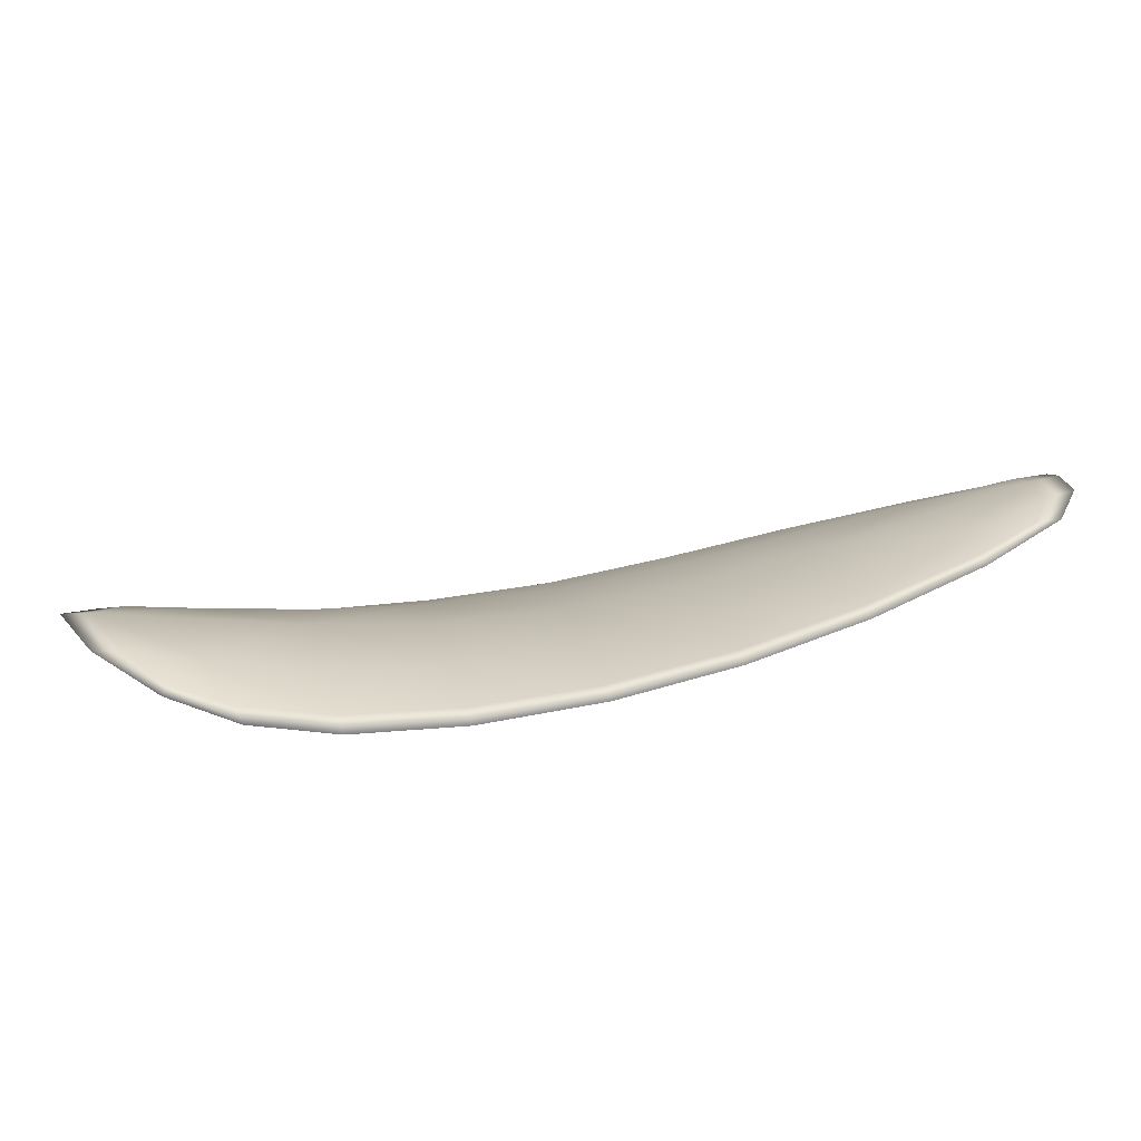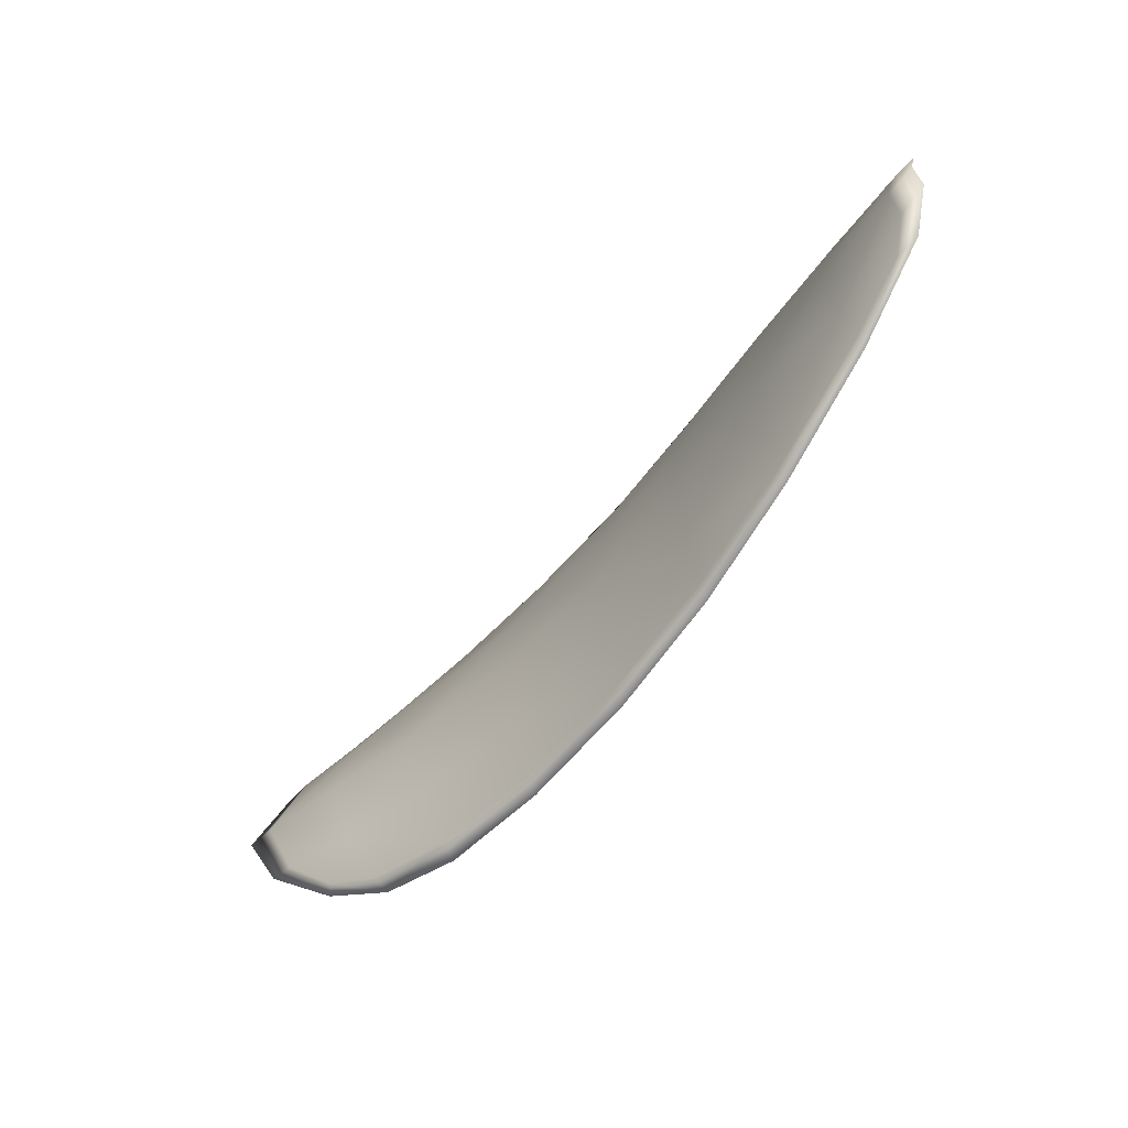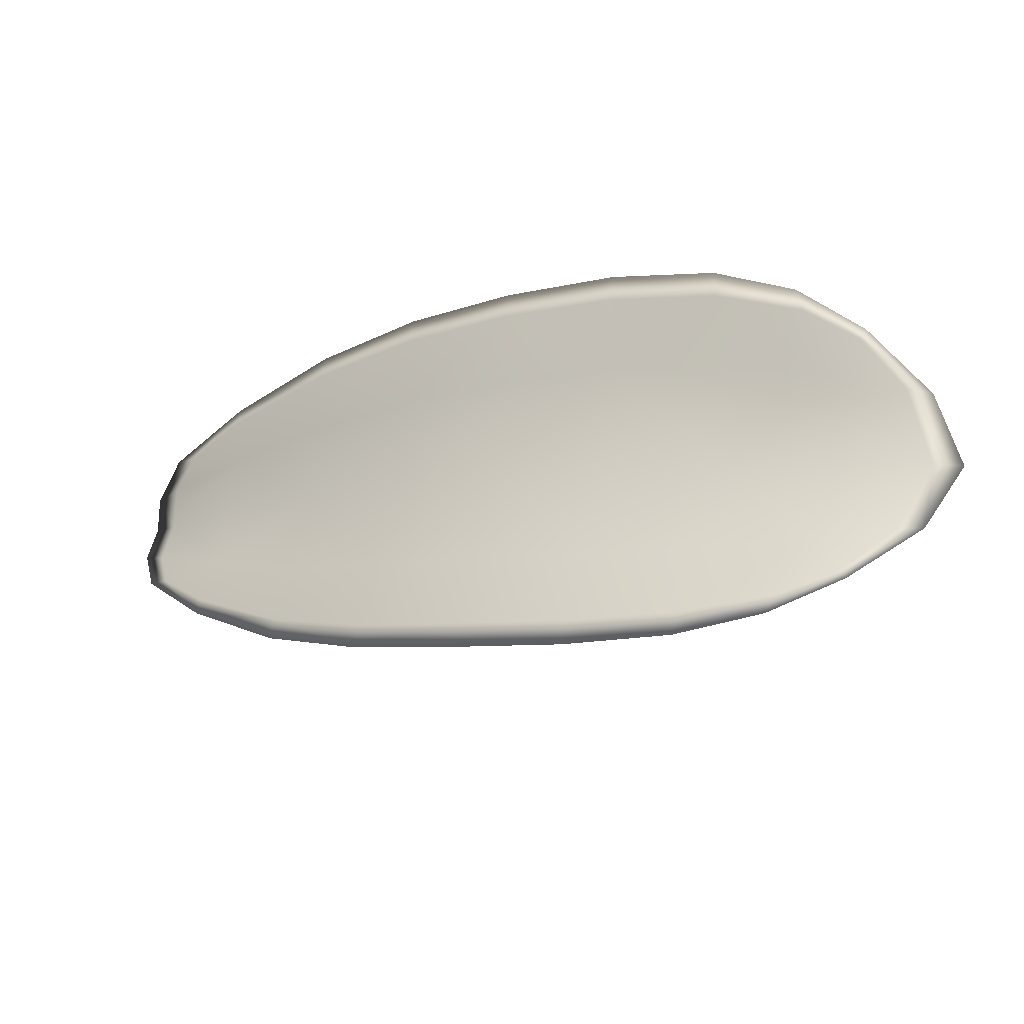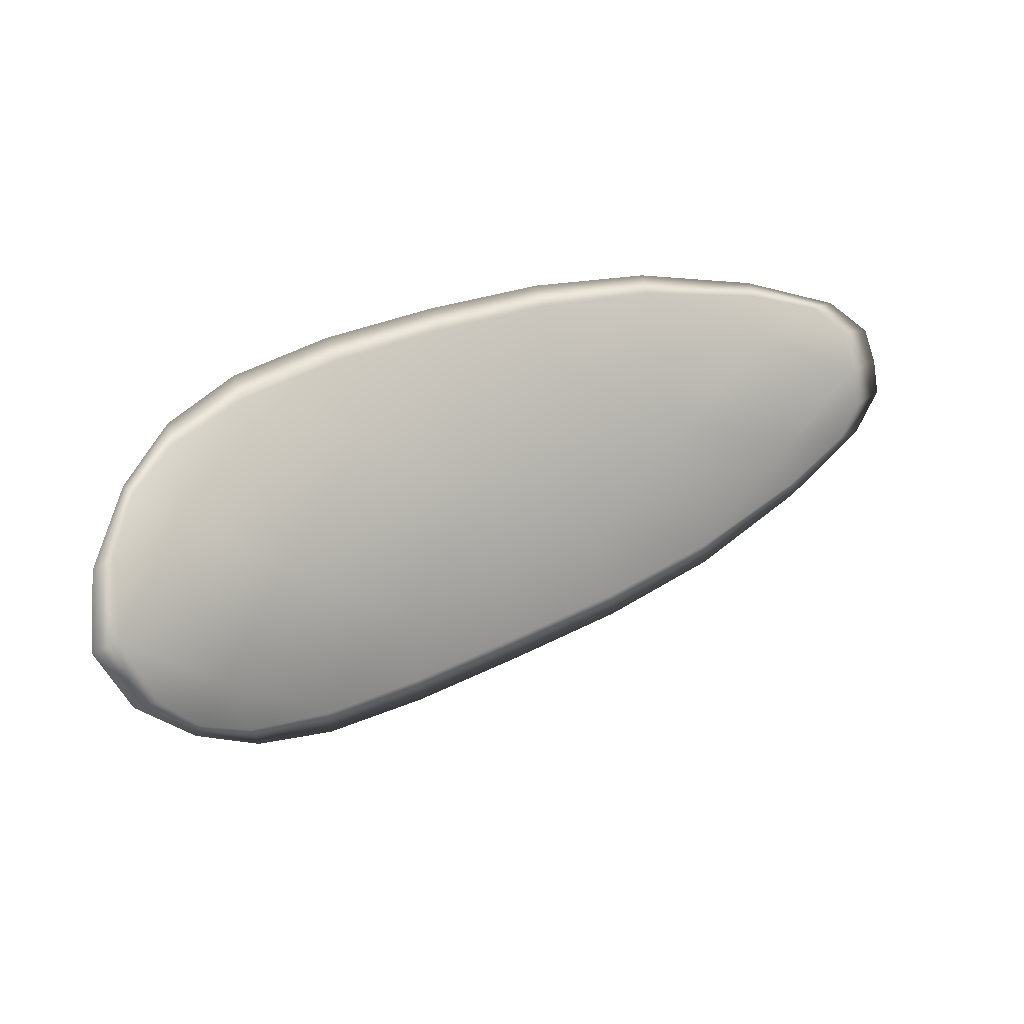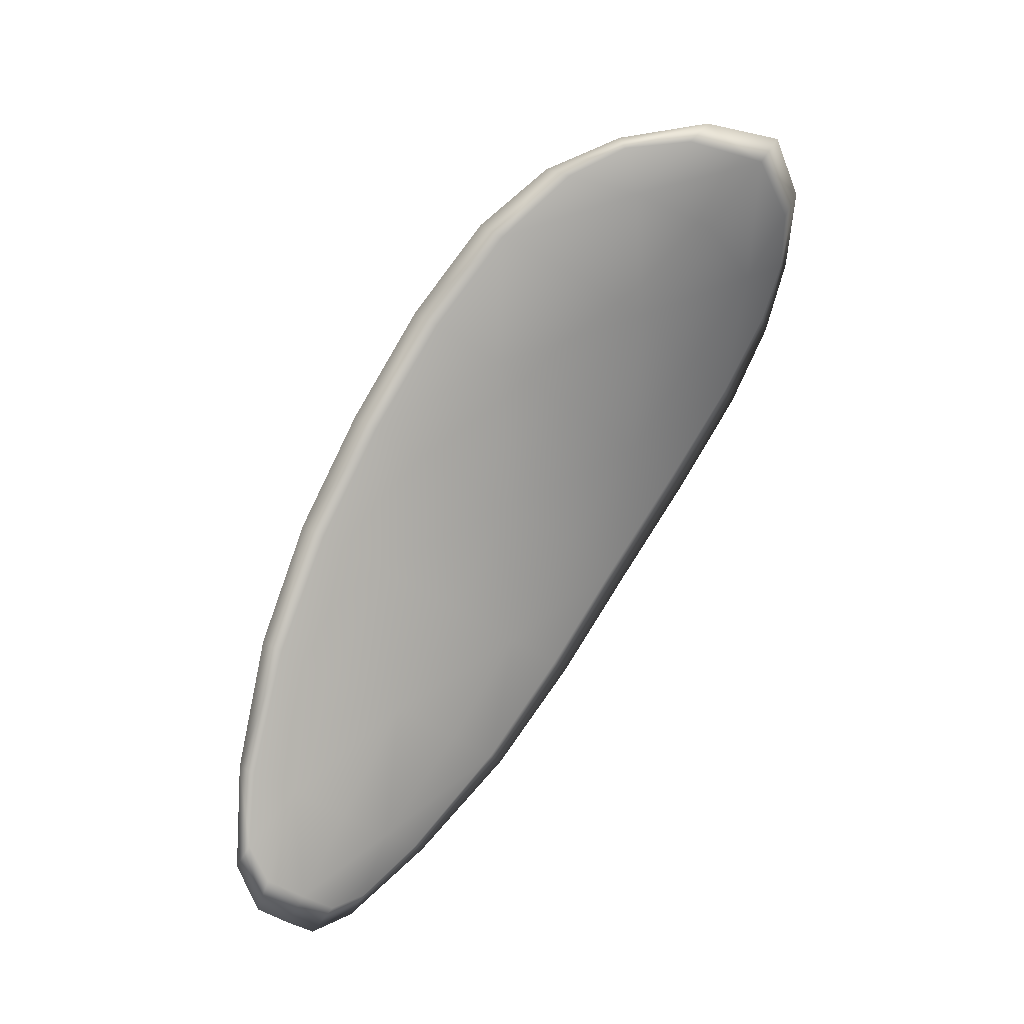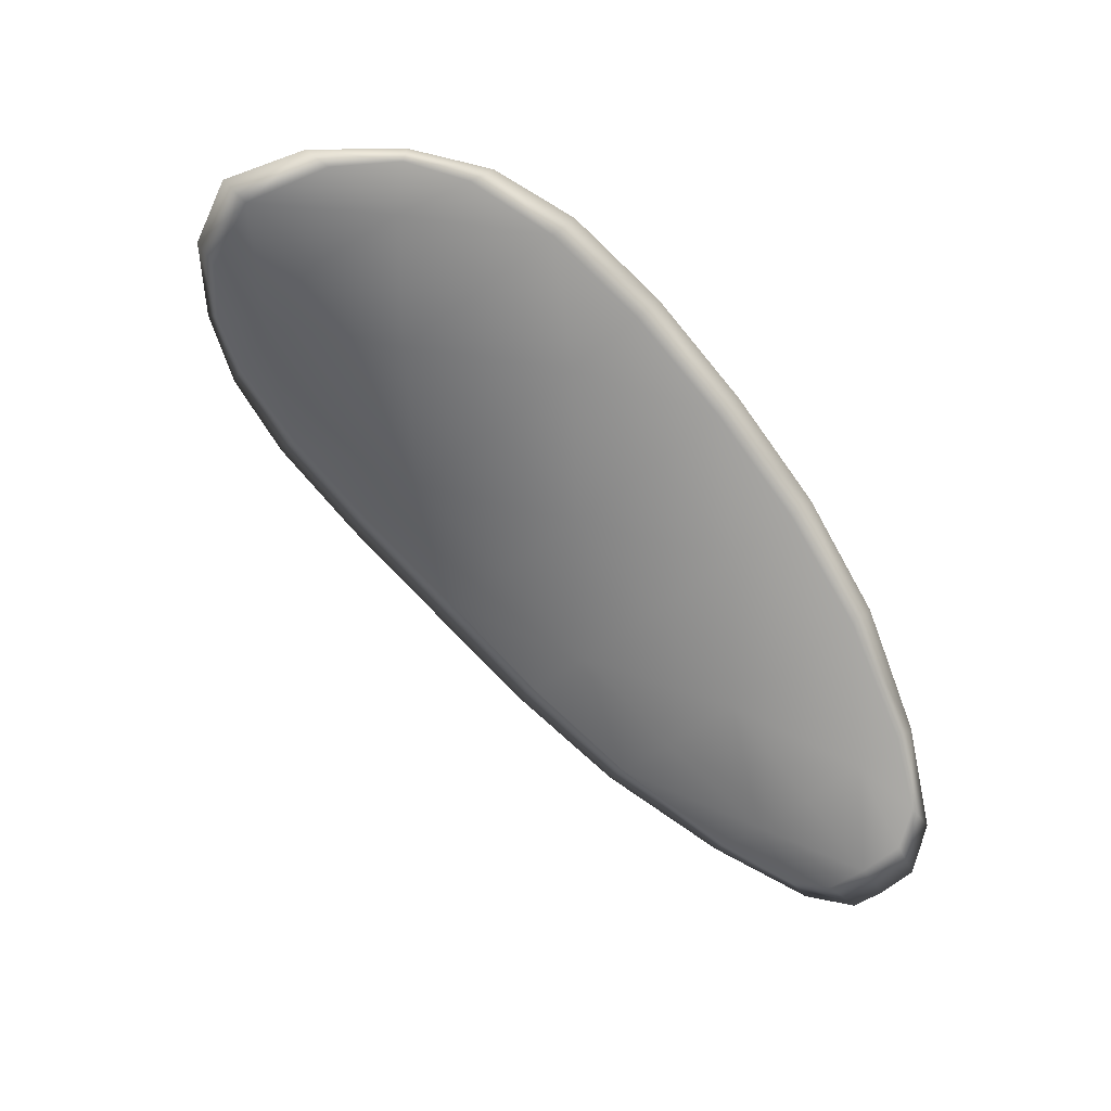
<metadata>
{"format":"obj","ext":"obj","renderer":"f3d","projection":"perspective","resolution":1024,"background":"white","views":[{"elev":-64.8,"azim":-21.5,"up":"+Z"},{"elev":-48.2,"azim":22.8,"up":"+Z"},{"elev":54.1,"azim":-176.4,"up":"+Y"},{"elev":17.2,"azim":-57.5,"up":"+Z"},{"elev":-57.6,"azim":-136.6,"up":"+Y"},{"elev":-33.3,"azim":-54.7,"up":"+Y"}]}
</metadata>
<code>
v -2.455 0.7386 -1.155
v -2.456 0.7389 -1.152
v -2.453 0.738 -1.152
v -2.452 0.7377 -1.155
v -2.452 0.7376 -1.157
v -2.454 0.7385 -1.157
v -2.456 0.7389 -1.156
v -2.458 0.7391 -1.155
v -2.459 0.7395 -1.152
v -2.456 0.7397 -1.15
v -2.455 0.7405 -1.148
v -2.452 0.7399 -1.147
v -2.453 0.739 -1.149
v -2.458 0.7401 -1.15
v -2.457 0.7405 -1.149
v -2.443 0.7344 -1.147
v -2.443 0.7351 -1.145
v -2.44 0.7329 -1.145
v -2.44 0.7322 -1.147
v -2.44 0.7315 -1.149
v -2.443 0.7336 -1.15
v -2.446 0.7354 -1.151
v -2.446 0.7363 -1.148
v -2.446 0.737 -1.146
v -2.442 0.7331 -1.153
v -2.439 0.7311 -1.152
v -2.439 0.7309 -1.153
v -2.442 0.7329 -1.155
v -2.445 0.7347 -1.156
v -2.446 0.7349 -1.153
v -2.449 0.7365 -1.154
v -2.449 0.7369 -1.151
v -2.448 0.7363 -1.156
v -2.449 0.7378 -1.148
v -2.449 0.7387 -1.146
v -2.437 0.73 -1.147
v -2.437 0.7305 -1.145
v -2.435 0.729 -1.146
v -2.434 0.7282 -1.147
v -2.434 0.7277 -1.148
v -2.437 0.7294 -1.148
v -2.436 0.7291 -1.15
v -2.434 0.7276 -1.149
v -2.435 0.7279 -1.15
v -2.436 0.729 -1.152
v -2.455 0.7383 -1.155
v -2.456 0.7387 -1.152
v -2.459 0.7393 -1.152
v -2.458 0.7389 -1.155
v -2.456 0.7387 -1.156
v -2.454 0.7383 -1.157
v -2.452 0.7374 -1.157
v -2.452 0.7374 -1.155
v -2.453 0.7378 -1.152
v -2.456 0.7395 -1.15
v -2.455 0.7403 -1.148
v -2.457 0.7404 -1.149
v -2.458 0.7399 -1.15
v -2.453 0.7387 -1.149
v -2.452 0.7397 -1.147
v -2.443 0.7342 -1.147
v -2.443 0.7349 -1.145
v -2.446 0.7369 -1.145
v -2.446 0.736 -1.148
v -2.446 0.7352 -1.15
v -2.443 0.7333 -1.15
v -2.44 0.7313 -1.149
v -2.44 0.732 -1.147
v -2.44 0.7327 -1.145
v -2.442 0.7329 -1.153
v -2.446 0.7347 -1.153
v -2.445 0.7345 -1.156
v -2.442 0.7327 -1.155
v -2.439 0.7307 -1.153
v -2.439 0.7309 -1.152
v -2.449 0.7362 -1.154
v -2.449 0.7366 -1.151
v -2.449 0.7361 -1.156
v -2.449 0.7376 -1.148
v -2.449 0.7385 -1.146
v -2.437 0.7297 -1.147
v -2.437 0.7303 -1.145
v -2.437 0.7292 -1.148
v -2.434 0.7276 -1.148
v -2.434 0.728 -1.147
v -2.435 0.7289 -1.146
v -2.436 0.7289 -1.15
v -2.436 0.7288 -1.152
v -2.435 0.7278 -1.15
v -2.434 0.7274 -1.149
v -2.437 0.7306 -1.145
v -2.434 0.7285 -1.146
v -2.44 0.733 -1.144
v -2.435 0.7289 -1.146
v -2.433 0.727 -1.149
v -2.434 0.7275 -1.15
v -2.434 0.7271 -1.148
v -2.435 0.7278 -1.15
v -2.454 0.7384 -1.157
v -2.456 0.7389 -1.156
v -2.451 0.7375 -1.157
v -2.456 0.7387 -1.156
v -2.459 0.7401 -1.15
v -2.457 0.7406 -1.149
v -2.46 0.7395 -1.153
v -2.457 0.7404 -1.149
v -2.455 0.7407 -1.147
v -2.452 0.7401 -1.146
v -2.434 0.7275 -1.147
v -2.436 0.7289 -1.152
v -2.439 0.7308 -1.154
v -2.458 0.7392 -1.155
v -2.448 0.7362 -1.157
v -2.445 0.7346 -1.156
v -2.449 0.7389 -1.145
v -2.446 0.7372 -1.145
v -2.443 0.7352 -1.144
v -2.442 0.7327 -1.155
f 1 2 3
f 1 3 4
f 1 4 5
f 1 5 6
f 1 6 7
f 1 7 8
f 1 8 9
f 1 9 2
f 10 11 12
f 10 12 13
f 10 13 3
f 10 3 2
f 10 2 9
f 10 9 14
f 10 14 15
f 10 15 11
f 16 17 18
f 16 18 19
f 16 19 20
f 16 20 21
f 16 21 22
f 16 22 23
f 16 23 24
f 16 24 17
f 25 21 20
f 25 20 26
f 25 26 27
f 25 27 28
f 25 28 29
f 25 29 30
f 25 30 22
f 25 22 21
f 31 32 22
f 31 22 30
f 31 30 29
f 31 29 33
f 31 33 5
f 31 5 4
f 31 4 3
f 31 3 32
f 34 35 24
f 34 24 23
f 34 23 22
f 34 22 32
f 34 32 3
f 34 3 13
f 34 13 12
f 34 12 35
f 36 37 38
f 36 38 39
f 36 39 40
f 36 40 41
f 36 41 20
f 36 20 19
f 36 19 18
f 36 18 37
f 42 41 40
f 42 40 43
f 42 43 44
f 42 44 45
f 42 45 27
f 42 27 26
f 42 26 20
f 42 20 41
f 46 47 48
f 46 48 49
f 46 49 50
f 46 50 51
f 46 51 52
f 46 52 53
f 46 53 54
f 46 54 47
f 55 56 57
f 55 57 58
f 55 58 48
f 55 48 47
f 55 47 54
f 55 54 59
f 55 59 60
f 55 60 56
f 61 62 63
f 61 63 64
f 61 64 65
f 61 65 66
f 61 66 67
f 61 67 68
f 61 68 69
f 61 69 62
f 70 66 65
f 70 65 71
f 70 71 72
f 70 72 73
f 70 73 74
f 70 74 75
f 70 75 67
f 70 67 66
f 76 77 54
f 76 54 53
f 76 53 52
f 76 52 78
f 76 78 72
f 76 72 71
f 76 71 65
f 76 65 77
f 79 80 60
f 79 60 59
f 79 59 54
f 79 54 77
f 79 77 65
f 79 65 64
f 79 64 63
f 79 63 80
f 81 82 69
f 81 69 68
f 81 68 67
f 81 67 83
f 81 83 84
f 81 84 85
f 81 85 86
f 81 86 82
f 87 83 67
f 87 67 75
f 87 75 74
f 87 74 88
f 87 88 89
f 87 89 90
f 87 90 84
f 87 84 83
f 91 92 38
f 91 38 37
f 91 37 18
f 91 18 93
f 91 93 69
f 91 69 82
f 91 82 94
f 91 94 92
f 95 96 44
f 95 44 43
f 95 43 40
f 95 40 97
f 95 97 84
f 95 84 90
f 95 90 98
f 95 98 96
f 99 100 7
f 99 7 6
f 99 6 5
f 99 5 101
f 99 101 52
f 99 52 51
f 99 51 102
f 99 102 100
f 103 104 15
f 103 15 14
f 103 14 9
f 103 9 105
f 103 105 48
f 103 48 58
f 103 58 106
f 103 106 104
f 107 108 12
f 107 12 11
f 107 11 15
f 107 15 104
f 107 104 106
f 107 106 56
f 107 56 60
f 107 60 108
f 109 97 40
f 109 40 39
f 109 39 38
f 109 38 92
f 109 92 94
f 109 94 85
f 109 85 84
f 109 84 97
f 110 111 27
f 110 27 45
f 110 45 44
f 110 44 96
f 110 96 98
f 110 98 88
f 110 88 74
f 110 74 111
f 112 105 9
f 112 9 8
f 112 8 7
f 112 7 100
f 112 100 102
f 112 102 49
f 112 49 48
f 112 48 105
f 113 101 5
f 113 5 33
f 113 33 29
f 113 29 114
f 113 114 72
f 113 72 78
f 113 78 52
f 113 52 101
f 115 116 24
f 115 24 35
f 115 35 12
f 115 12 108
f 115 108 60
f 115 60 80
f 115 80 63
f 115 63 116
f 117 93 18
f 117 18 17
f 117 17 24
f 117 24 116
f 117 116 63
f 117 63 62
f 117 62 69
f 117 69 93
f 118 114 29
f 118 29 28
f 118 28 27
f 118 27 111
f 118 111 74
f 118 74 73
f 118 73 72
f 118 72 114

</code>
